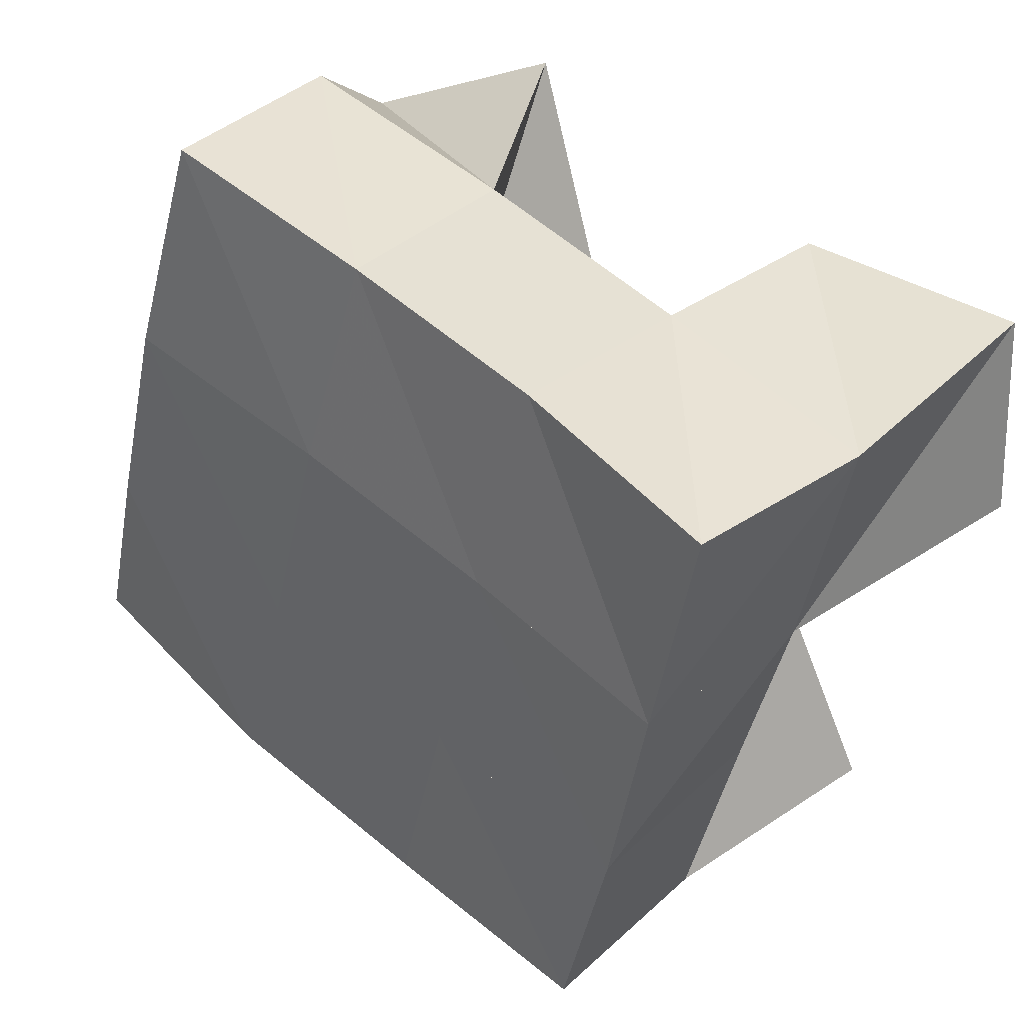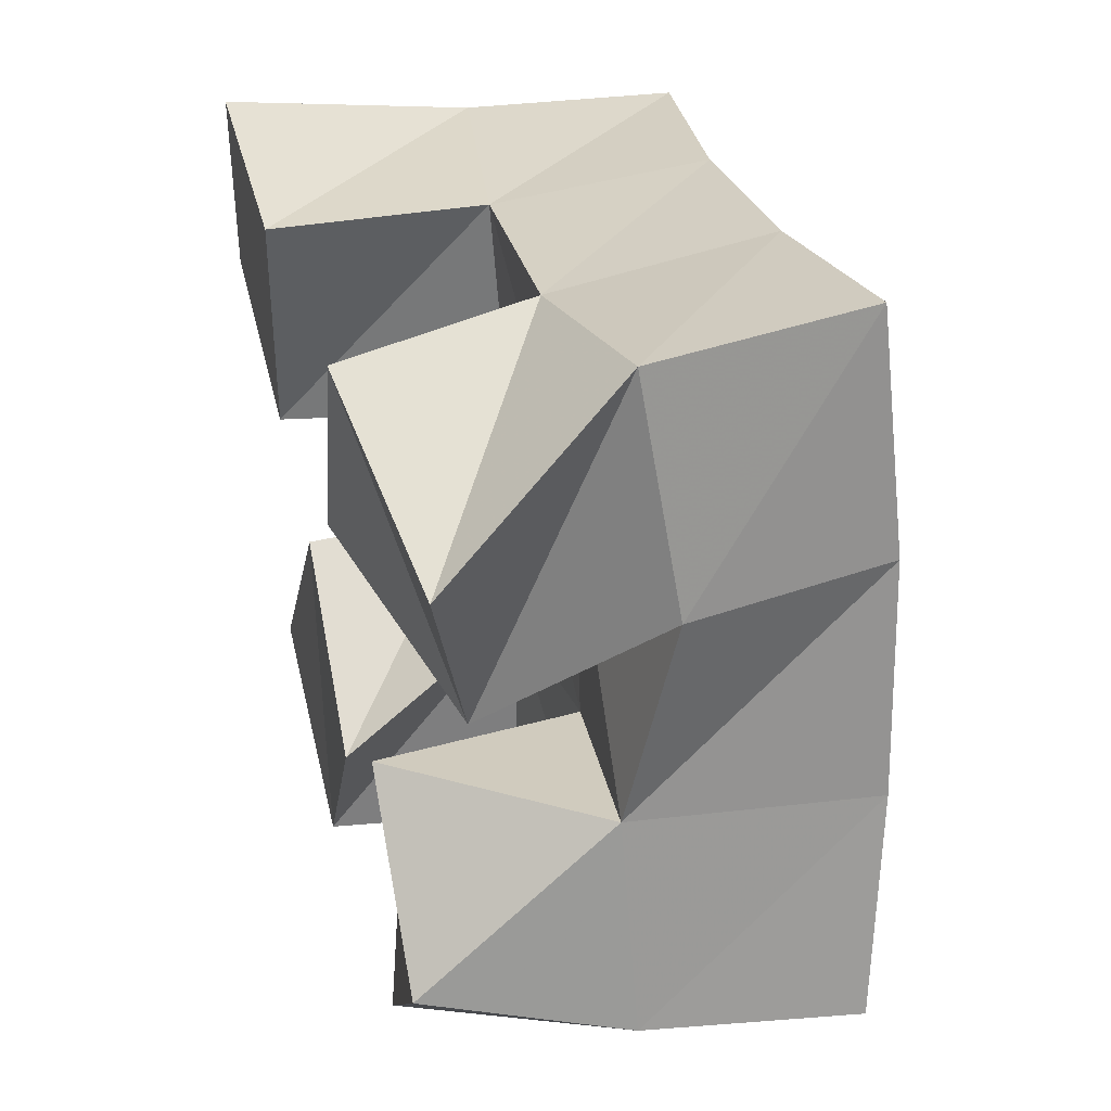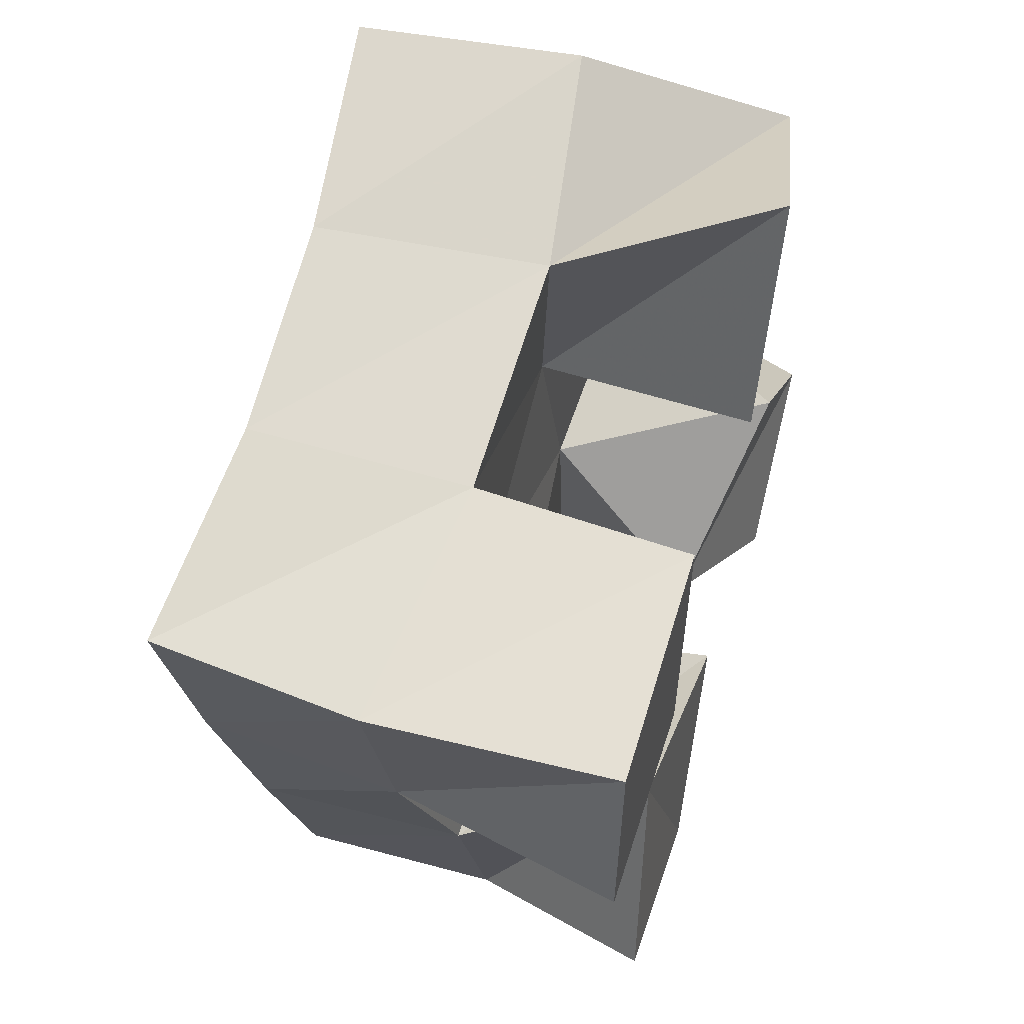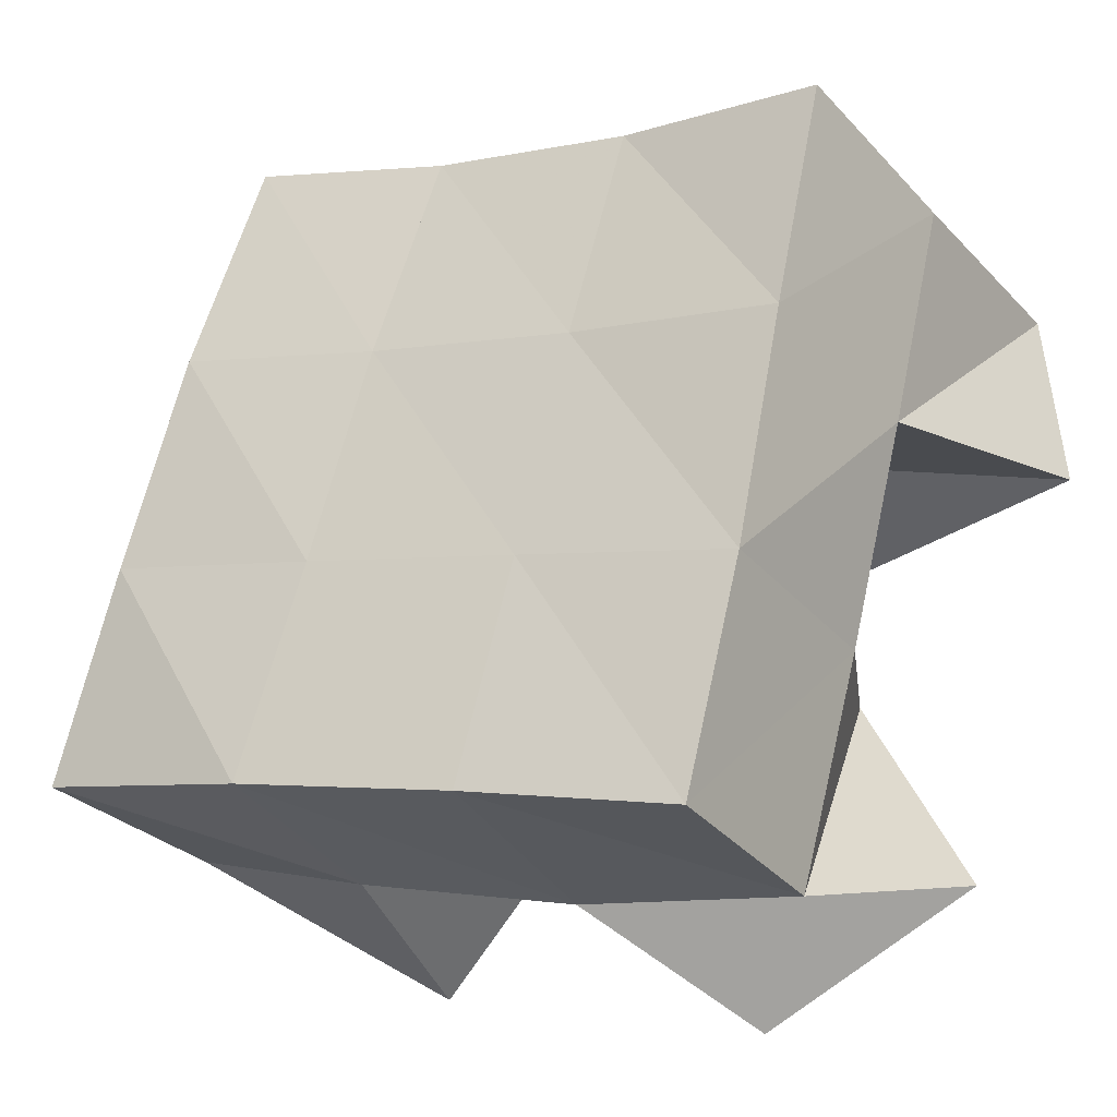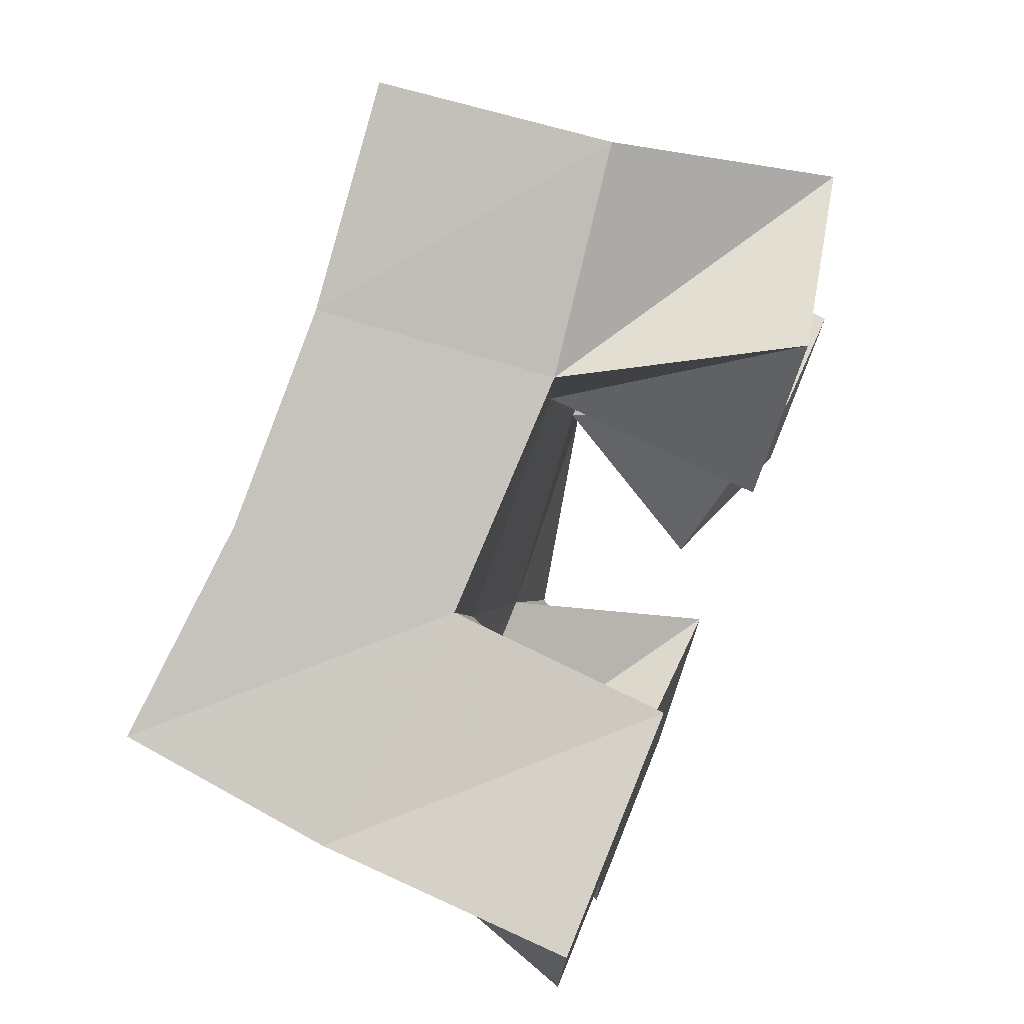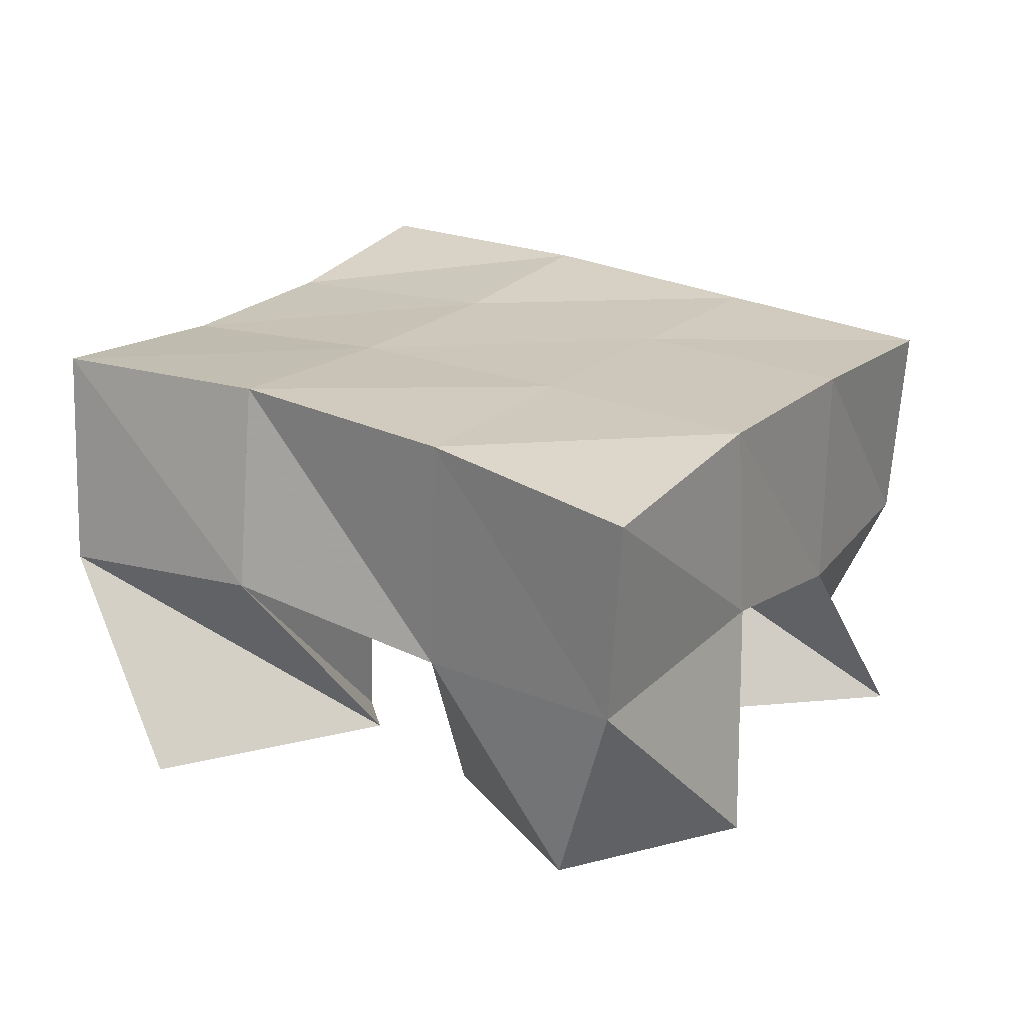
<metadata>
{"format":"obj","ext":"obj","renderer":"f3d","projection":"perspective","resolution":1024,"background":"white","views":[{"elev":33.2,"azim":-140.1,"up":"+Z"},{"elev":42.6,"azim":75.6,"up":"+Z"},{"elev":54.5,"azim":-73.4,"up":"+Z"},{"elev":-35.6,"azim":-150.1,"up":"+Z"},{"elev":74.6,"azim":-67.8,"up":"+Z"},{"elev":22.0,"azim":104.1,"up":"+Y"}]}
</metadata>
<code>
v 0.5906 0.1 0.6575
v 0.6095 0.143 0.6401
v 0.639 0.1004 0.6362
v 0.6595 0.1421 0.652
v 0.6111 0.1041 0.7039
v 0.5946 0.1449 0.6898
v 0.6624 0.1016 0.6845
v 0.6452 0.1444 0.7018
v 0.674 0.1 0.7651
v 0.6782 0.1496 0.7624
v 0.7191 0.118 0.7485
v 0.731 0.1565 0.7771
v 0.6908 0.1 0.8182
v 0.6682 0.1455 0.8091
v 0.736 0.1084 0.7982
v 0.7138 0.1517 0.8255
v 0.5598 0.1 0.7485
v 0.5781 0.1528 0.7353
v 0.6103 0.1 0.741
v 0.6284 0.1481 0.7481
v 0.5622 0.1 0.7939
v 0.5651 0.1543 0.7855
v 0.6147 0.1 0.7956
v 0.6179 0.147 0.7959
v 0.7155 0.1002 0.6626
v 0.7053 0.1512 0.6647
v 0.7438 0.1 0.6987
v 0.7524 0.144 0.6865
v 0.6759 0.1123 0.6903
v 0.6906 0.1481 0.7157
v 0.7077 0.1006 0.7308
v 0.7353 0.1444 0.7306
v 0.6106 0.1894 0.6369
v 0.6571 0.1928 0.6517
v 0.5959 0.1933 0.6848
v 0.6431 0.1949 0.6992
v 0.5828 0.1981 0.7349
v 0.6297 0.1968 0.7485
v 0.5705 0.2004 0.7855
v 0.6171 0.1954 0.7985
v 0.7068 0.1951 0.6668
v 0.6911 0.197 0.7135
v 0.6767 0.1982 0.7622
v 0.6625 0.1958 0.8114
v 0.7572 0.1909 0.6829
v 0.7395 0.198 0.7281
v 0.7233 0.2018 0.7761
v 0.7079 0.2002 0.8262
f 1 2 4
f 3 1 4
f 2 6 8
f 4 2 8
f 6 5 7
f 8 6 7
f 5 1 3
f 7 5 3
f 8 7 3
f 4 8 3
f 2 1 5
f 6 2 5
f 9 10 12
f 11 9 12
f 10 14 16
f 12 10 16
f 14 13 15
f 16 14 15
f 13 9 11
f 15 13 11
f 16 15 11
f 12 16 11
f 10 9 13
f 14 10 13
f 17 18 20
f 19 17 20
f 18 22 24
f 20 18 24
f 22 21 23
f 24 22 23
f 21 17 19
f 23 21 19
f 24 23 19
f 20 24 19
f 18 17 21
f 22 18 21
f 25 26 28
f 27 25 28
f 26 30 32
f 28 26 32
f 30 29 31
f 32 30 31
f 29 25 27
f 31 29 27
f 32 31 27
f 28 32 27
f 26 25 29
f 30 26 29
f 2 33 34
f 4 2 34
f 33 35 36
f 34 33 36
f 35 6 8
f 36 35 8
f 6 2 4
f 8 6 4
f 36 8 4
f 34 36 4
f 33 2 6
f 35 33 6
f 6 35 36
f 8 6 36
f 35 37 38
f 36 35 38
f 37 18 20
f 38 37 20
f 18 6 8
f 20 18 8
f 38 20 8
f 36 38 8
f 35 6 18
f 37 35 18
f 18 37 38
f 20 18 38
f 37 39 40
f 38 37 40
f 39 22 24
f 40 39 24
f 22 18 20
f 24 22 20
f 40 24 20
f 38 40 20
f 37 18 22
f 39 37 22
f 4 34 41
f 26 4 41
f 34 36 42
f 41 34 42
f 36 8 30
f 42 36 30
f 8 4 26
f 30 8 26
f 42 30 26
f 41 42 26
f 34 4 8
f 36 34 8
f 8 36 42
f 30 8 42
f 36 38 43
f 42 36 43
f 38 20 10
f 43 38 10
f 20 8 30
f 10 20 30
f 43 10 30
f 42 43 30
f 36 8 20
f 38 36 20
f 20 38 43
f 10 20 43
f 38 40 44
f 43 38 44
f 40 24 14
f 44 40 14
f 24 20 10
f 14 24 10
f 44 14 10
f 43 44 10
f 38 20 24
f 40 38 24
f 26 41 45
f 28 26 45
f 41 42 46
f 45 41 46
f 42 30 32
f 46 42 32
f 30 26 28
f 32 30 28
f 46 32 28
f 45 46 28
f 41 26 30
f 42 41 30
f 30 42 46
f 32 30 46
f 42 43 47
f 46 42 47
f 43 10 12
f 47 43 12
f 10 30 32
f 12 10 32
f 47 12 32
f 46 47 32
f 42 30 10
f 43 42 10
f 10 43 47
f 12 10 47
f 43 44 48
f 47 43 48
f 44 14 16
f 48 44 16
f 14 10 12
f 16 14 12
f 48 16 12
f 47 48 12
f 43 10 14
f 44 43 14

</code>
